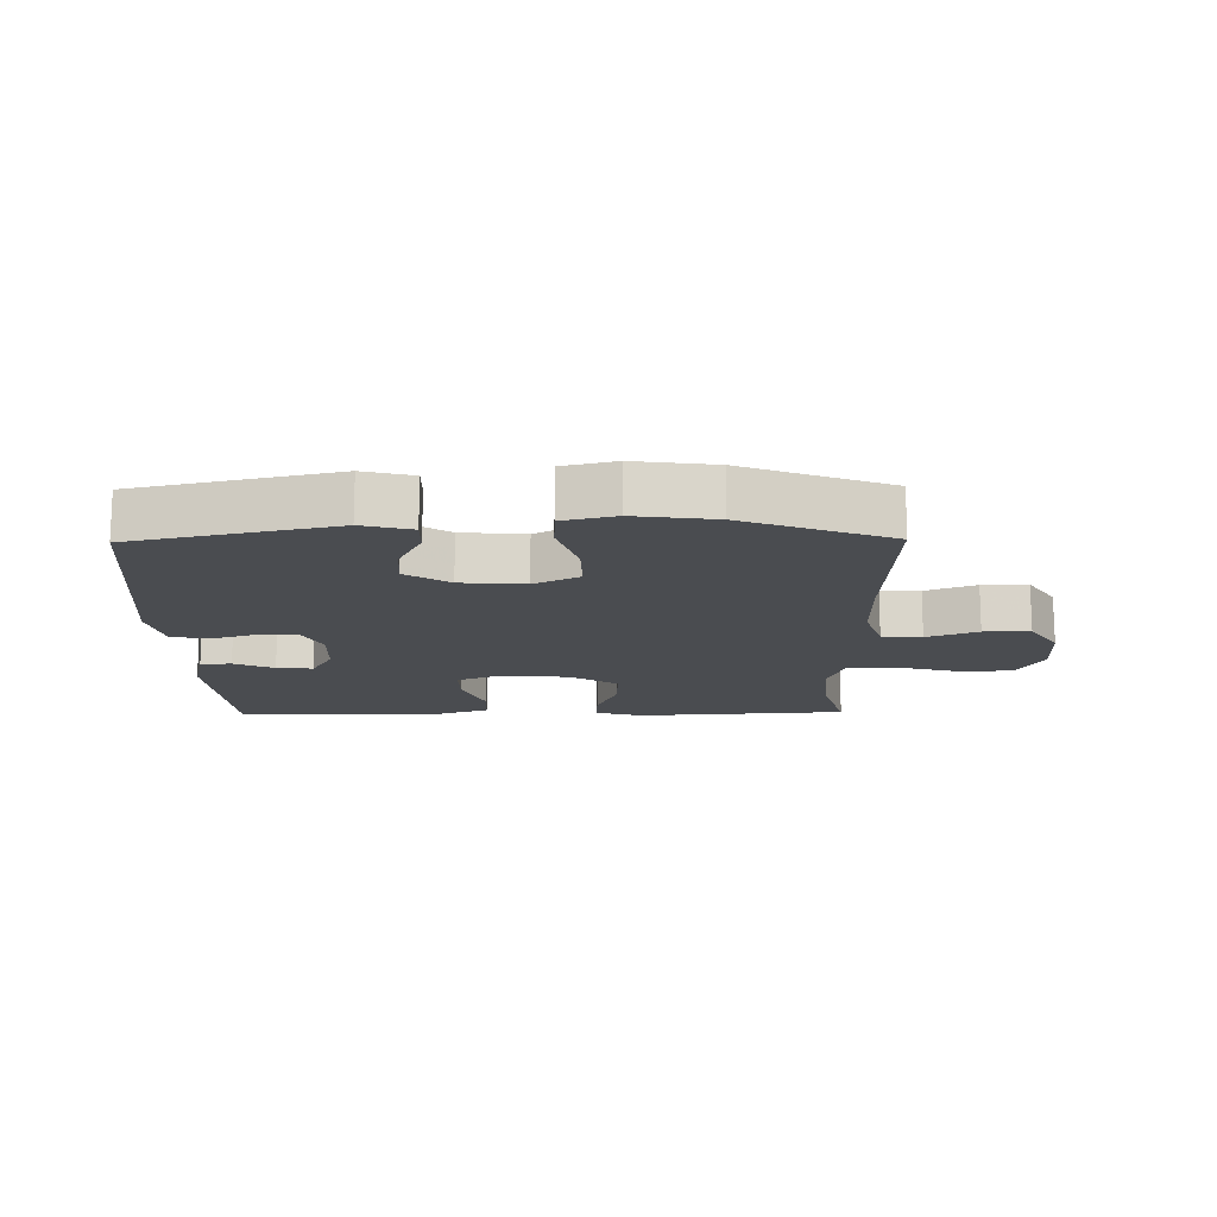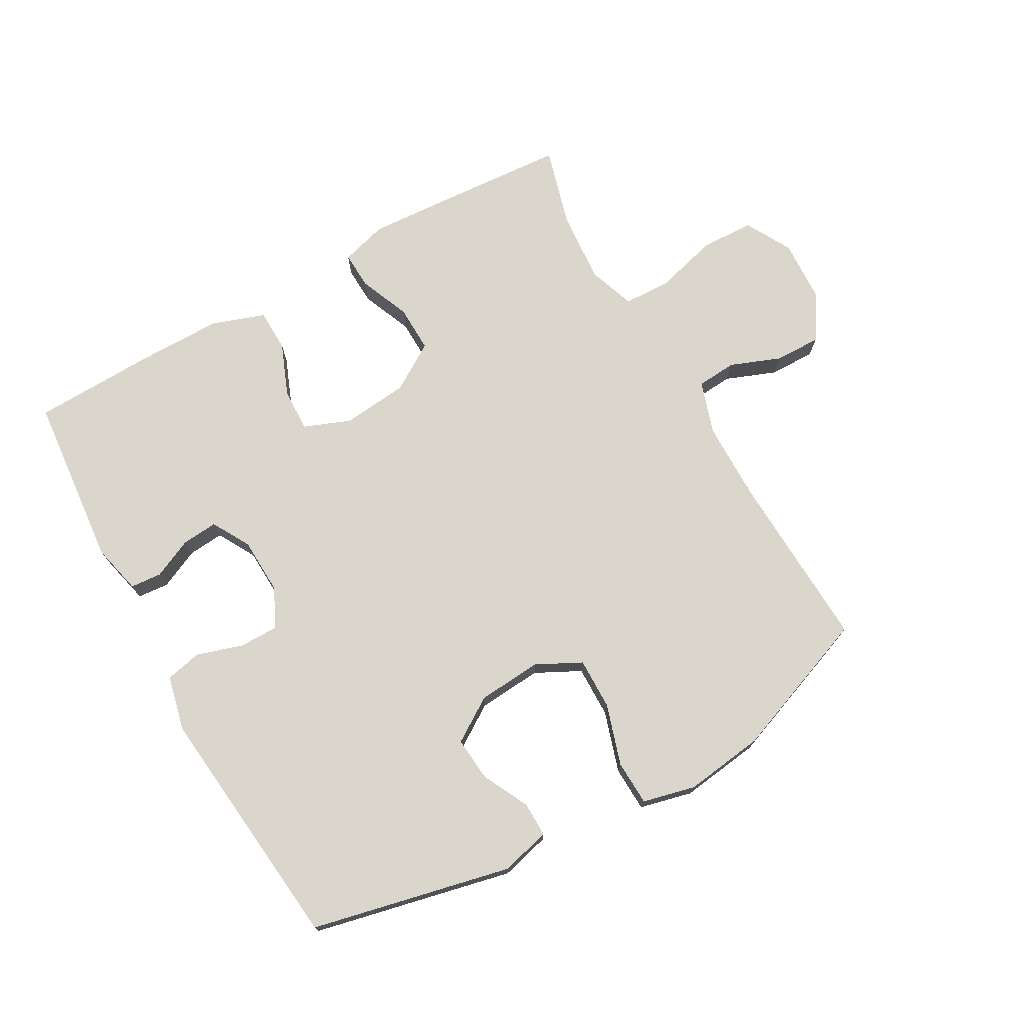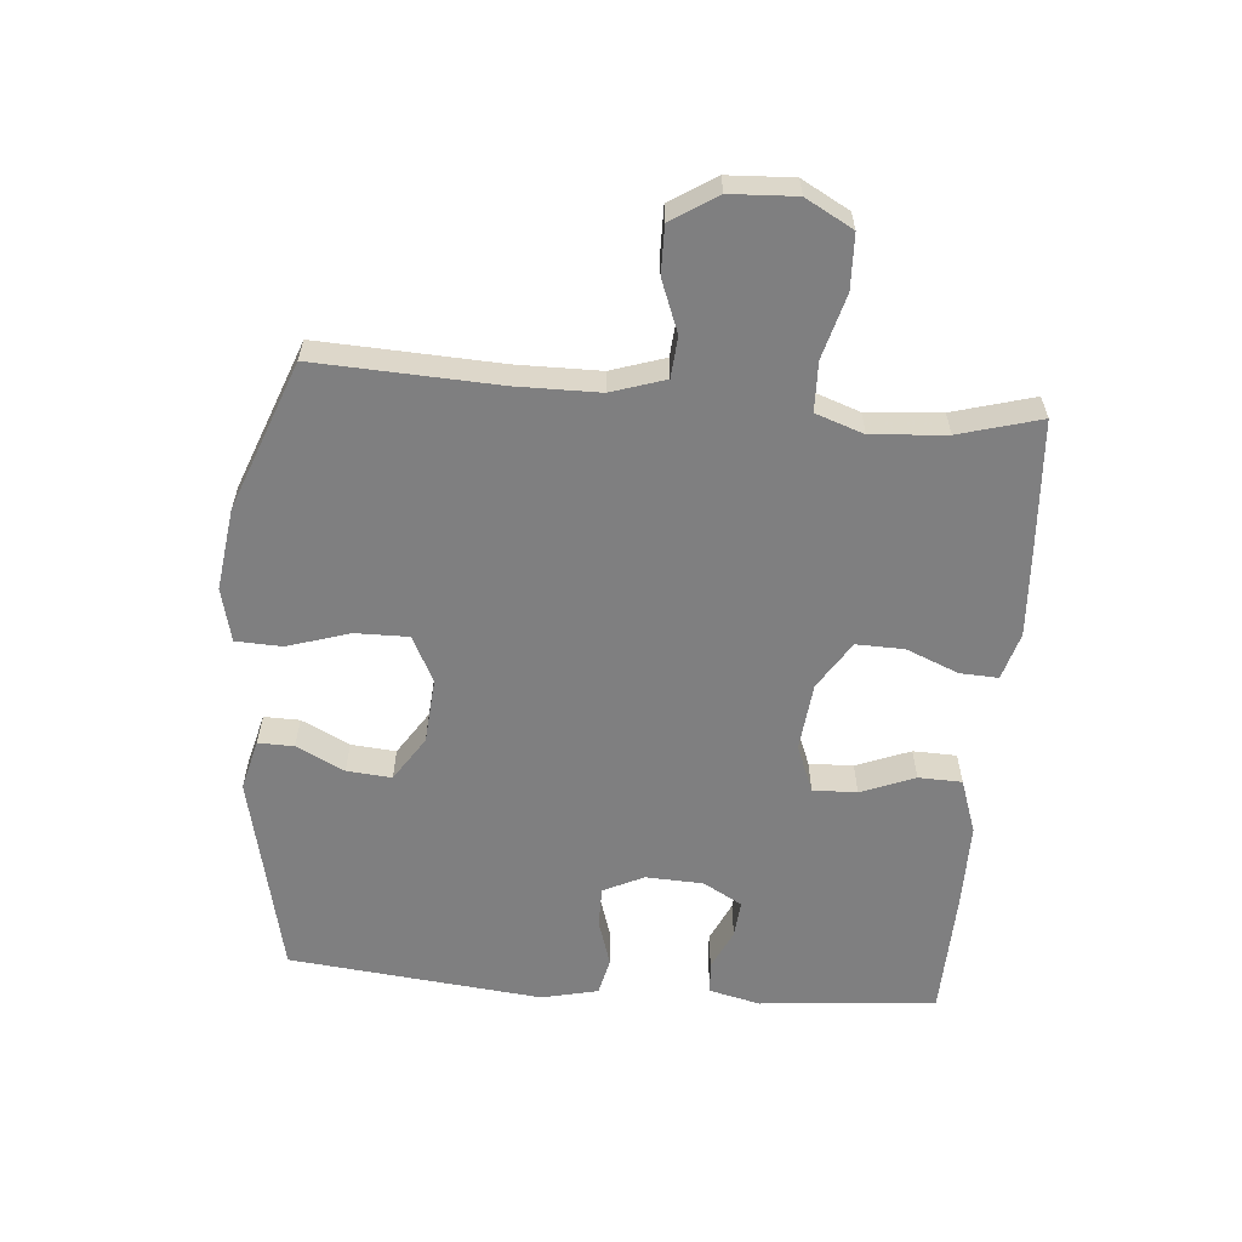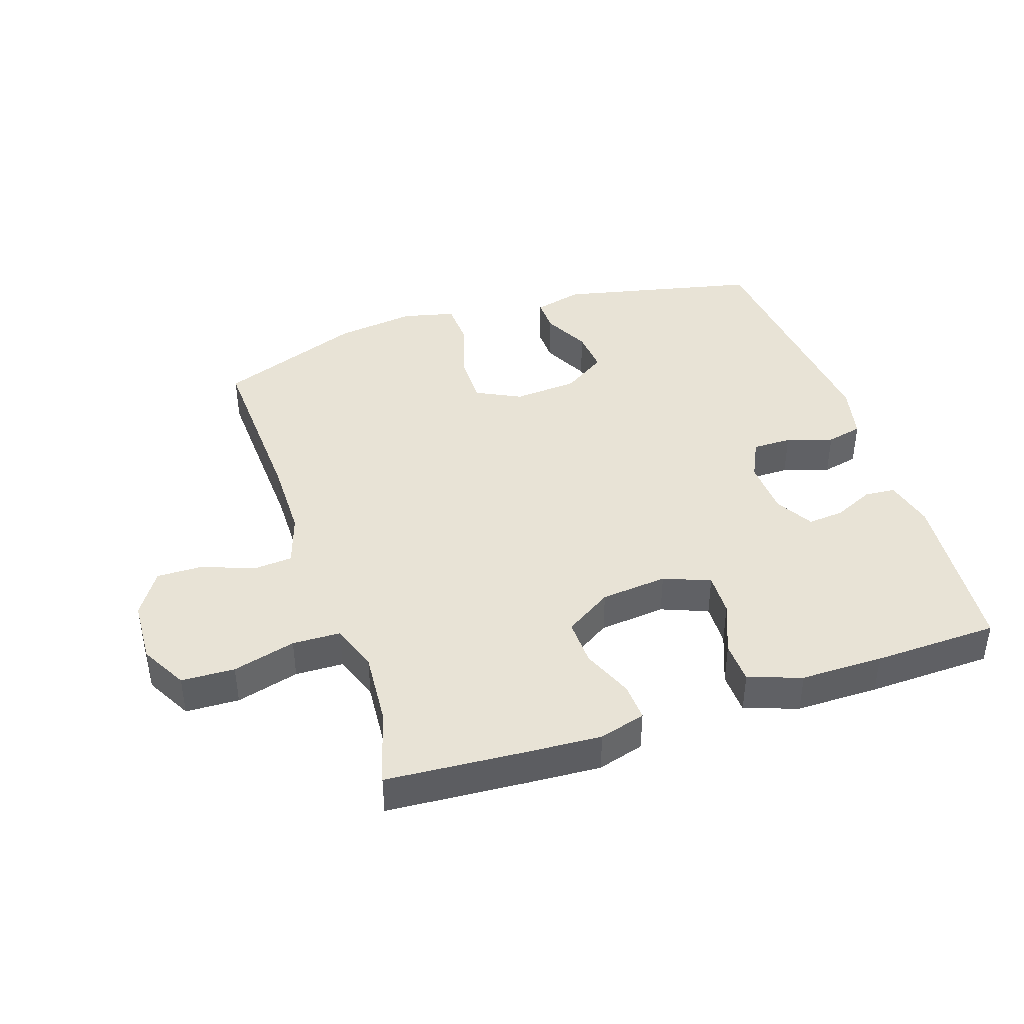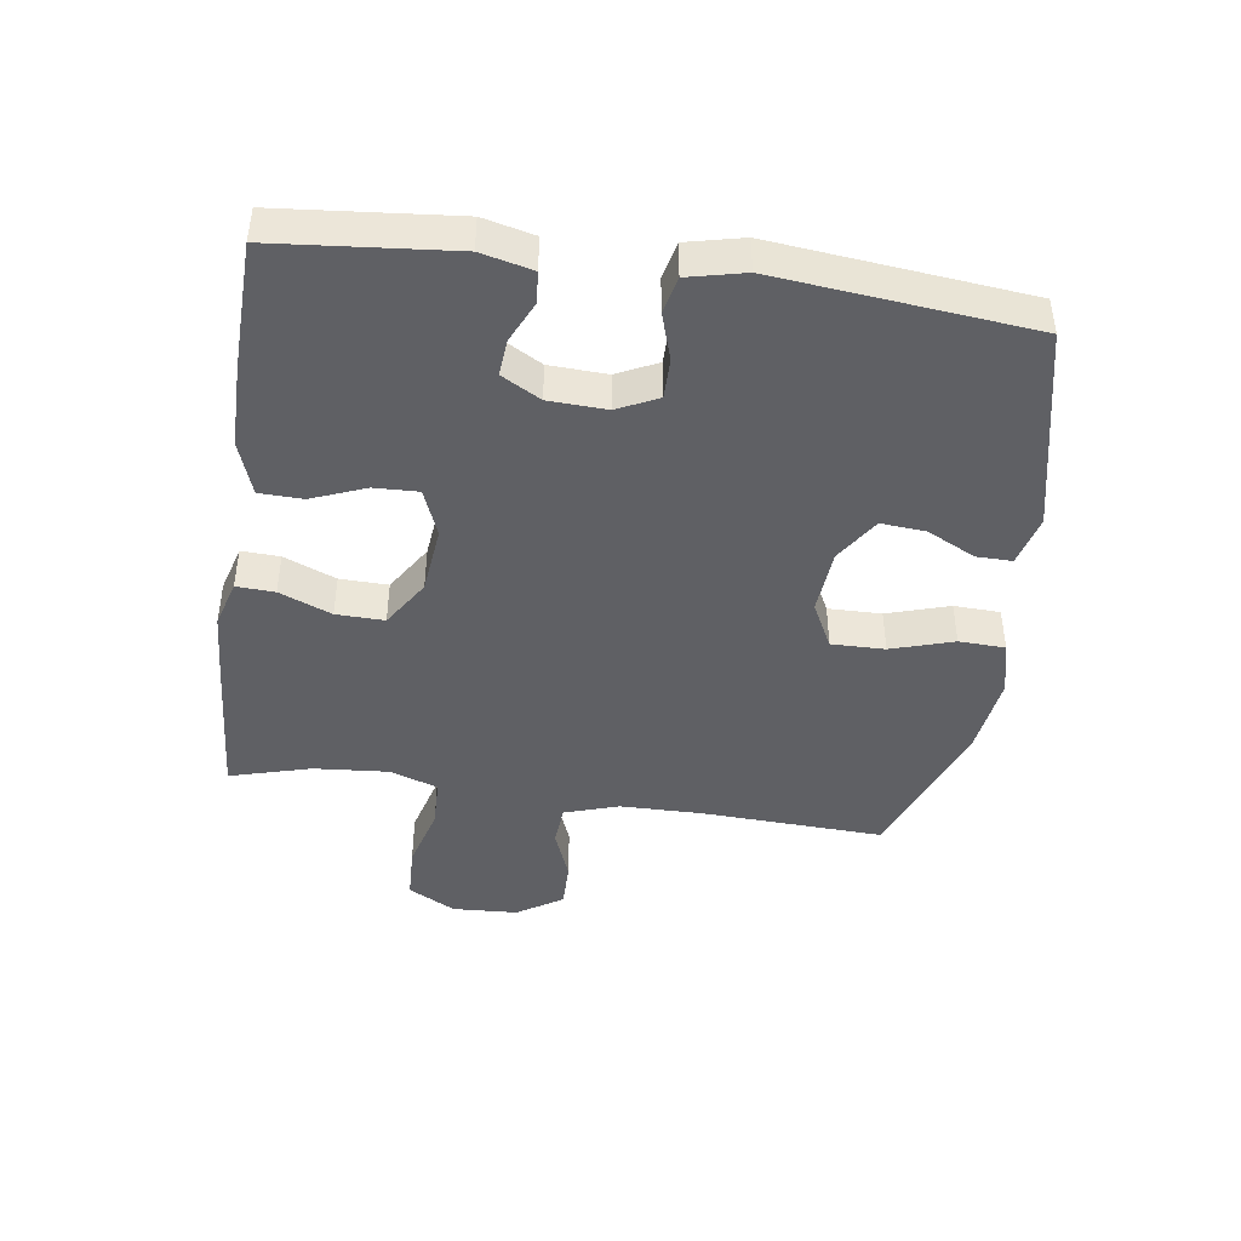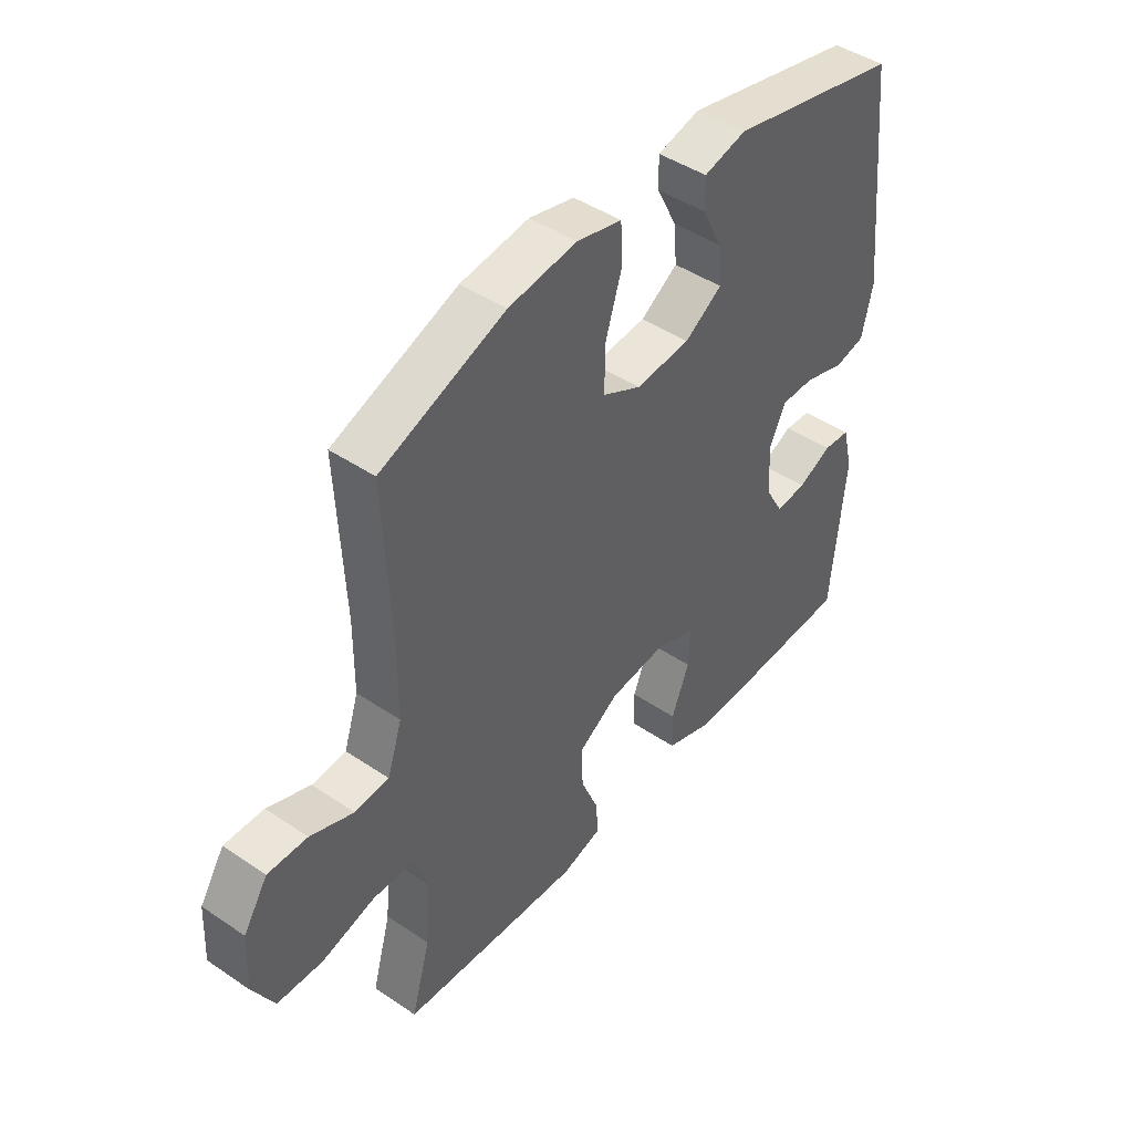
<metadata>
{"format":"obj","ext":"obj","renderer":"f3d","projection":"perspective","resolution":1024,"background":"white","views":[{"elev":-15.0,"azim":0.8,"up":"+Y"},{"elev":73.7,"azim":-29.3,"up":"+Y"},{"elev":-59.7,"azim":85.2,"up":"+Y"},{"elev":41.4,"azim":161.6,"up":"+Y"},{"elev":-43.9,"azim":-98.1,"up":"+Y"},{"elev":45.0,"azim":128.1,"up":"+Z"}]}
</metadata>
<code>
v -0.5 0.07 0.5
v -0.185 0.07 0.57
v -0.107 0.07 0.55
v -0.108 0.07 0.495
v -0.145 0.07 0.421
v -0.151 0.07 0.352
v -0.082 0.07 0.307
v 0.019 0.07 0.299
v 0.09 0.07 0.335
v 0.089 0.07 0.417
v 0.059 0.07 0.513
v 0.062 0.07 0.584
v 0.145 0.07 0.604
v 0.271 0.07 0.587
v 0.5 0.07 0.5
v 0.487 0.07 0.219
v 0.488 0.07 0.092
v 0.515 0.07 0.009
v 0.578 0.07 0.004
v 0.658 0.07 0.035
v 0.731 0.07 0.036
v 0.776 0.07 -0.034
v 0.781 0.07 -0.135
v 0.741 0.07 -0.208
v 0.657 0.07 -0.211
v 0.558 0.07 -0.184
v 0.482 0.07 -0.186
v 0.456 0.07 -0.26
v 0.465 0.07 -0.375
v 0.5 0.07 -0.5
v 0.282 0.07 -0.515
v 0.165 0.07 -0.522
v 0.092 0.07 -0.501
v 0.095 0.07 -0.442
v 0.128 0.07 -0.362
v 0.13 0.07 -0.288
v 0.056 0.07 -0.241
v -0.049 0.07 -0.23
v -0.122 0.07 -0.259
v -0.12 0.07 -0.327
v -0.087 0.07 -0.41
v -0.089 0.07 -0.477
v -0.173 0.07 -0.506
v -0.303 0.07 -0.506
v -0.5 0.07 -0.5
v -0.525 0.07 -0.228
v -0.506 0.07 -0.149
v -0.457 0.07 -0.145
v -0.394 0.07 -0.174
v -0.337 0.07 -0.179
v -0.303 0.07 -0.119
v -0.299 0.07 -0.03
v -0.329 0.07 0.032
v -0.391 0.07 0.032
v -0.464 0.07 0.009
v -0.521 0.07 0.022
v -0.541 0.07 0.109
v -0.5 0 0.5
v -0.185 0 0.57
v -0.107 0 0.55
v -0.108 0 0.495
v -0.145 0 0.421
v -0.151 0 0.352
v -0.082 0 0.307
v 0.019 0 0.299
v 0.09 0 0.335
v 0.089 0 0.417
v 0.059 0 0.513
v 0.062 0 0.584
v 0.145 0 0.604
v 0.271 0 0.587
v 0.5 0 0.5
v 0.487 0 0.219
v 0.488 0 0.092
v 0.515 0 0.009
v 0.578 0 0.004
v 0.658 0 0.035
v 0.731 0 0.036
v 0.776 0 -0.034
v 0.781 0 -0.135
v 0.741 0 -0.208
v 0.657 0 -0.211
v 0.558 0 -0.184
v 0.482 0 -0.186
v 0.456 0 -0.26
v 0.465 0 -0.375
v 0.5 0 -0.5
v 0.282 0 -0.515
v 0.165 0 -0.522
v 0.092 0 -0.501
v 0.095 0 -0.442
v 0.128 0 -0.362
v 0.13 0 -0.288
v 0.056 0 -0.241
v -0.049 0 -0.23
v -0.122 0 -0.259
v -0.12 0 -0.327
v -0.087 0 -0.41
v -0.089 0 -0.477
v -0.173 0 -0.506
v -0.303 0 -0.506
v -0.5 0 -0.5
v -0.525 0 -0.228
v -0.506 0 -0.149
v -0.457 0 -0.145
v -0.394 0 -0.174
v -0.337 0 -0.179
v -0.303 0 -0.119
v -0.299 0 -0.03
v -0.329 0 0.032
v -0.391 0 0.032
v -0.464 0 0.009
v -0.521 0 0.022
v -0.541 0 0.109
f 3 4 5
f 2 3 5
f 1 2 5
f 57 1 5
f 56 57 5
f 55 56 5
f 54 55 5
f 53 54 5 6
f 52 53 6 7
f 51 52 7 8
f 50 51 8 9
f 47 48 49
f 46 47 49
f 45 46 49
f 44 45 49
f 43 44 49
f 42 43 49
f 41 42 49
f 40 41 49
f 39 40 49 50
f 38 39 50 9
f 33 34 35
f 32 33 35
f 31 32 35
f 30 31 35
f 29 30 35
f 28 29 35 36
f 27 28 36 37
f 24 25 26
f 23 24 26
f 22 23 26
f 21 22 26
f 20 21 26
f 19 20 26
f 18 19 26 27
f 37 38 9
f 27 37 9
f 18 27 9
f 17 18 9
f 14 15 16
f 13 14 16
f 12 13 16
f 11 12 16
f 10 11 16
f 9 10 16 17
f 62 61 60
f 62 60 59
f 62 59 58
f 62 58 114
f 62 114 113
f 62 113 112
f 62 112 111
f 63 62 111 110
f 64 63 110 109
f 65 64 109 108
f 66 65 108 107
f 106 105 104
f 106 104 103
f 106 103 102
f 106 102 101
f 106 101 100
f 106 100 99
f 106 99 98
f 106 98 97
f 107 106 97 96
f 66 107 96 95
f 92 91 90
f 92 90 89
f 92 89 88
f 92 88 87
f 92 87 86
f 93 92 86 85
f 94 93 85 84
f 83 82 81
f 83 81 80
f 83 80 79
f 83 79 78
f 83 78 77
f 83 77 76
f 84 83 76 75
f 66 95 94
f 66 94 84
f 66 84 75
f 66 75 74
f 73 72 71
f 73 71 70
f 73 70 69
f 73 69 68
f 73 68 67
f 74 73 67 66
f 1 58 59 2
f 2 59 60 3
f 3 60 61 4
f 4 61 62 5
f 5 62 63 6
f 6 63 64 7
f 7 64 65 8
f 8 65 66 9
f 9 66 67 10
f 10 67 68 11
f 11 68 69 12
f 12 69 70 13
f 13 70 71 14
f 14 71 72 15
f 15 72 73 16
f 16 73 74 17
f 17 74 75 18
f 18 75 76 19
f 19 76 77 20
f 20 77 78 21
f 21 78 79 22
f 22 79 80 23
f 23 80 81 24
f 24 81 82 25
f 25 82 83 26
f 26 83 84 27
f 27 84 85 28
f 28 85 86 29
f 29 86 87 30
f 30 87 88 31
f 31 88 89 32
f 32 89 90 33
f 33 90 91 34
f 34 91 92 35
f 35 92 93 36
f 36 93 94 37
f 37 94 95 38
f 38 95 96 39
f 39 96 97 40
f 40 97 98 41
f 41 98 99 42
f 42 99 100 43
f 43 100 101 44
f 44 101 102 45
f 45 102 103 46
f 46 103 104 47
f 47 104 105 48
f 48 105 106 49
f 49 106 107 50
f 50 107 108 51
f 51 108 109 52
f 52 109 110 53
f 53 110 111 54
f 54 111 112 55
f 55 112 113 56
f 56 113 114 57
f 57 114 58 1

</code>
